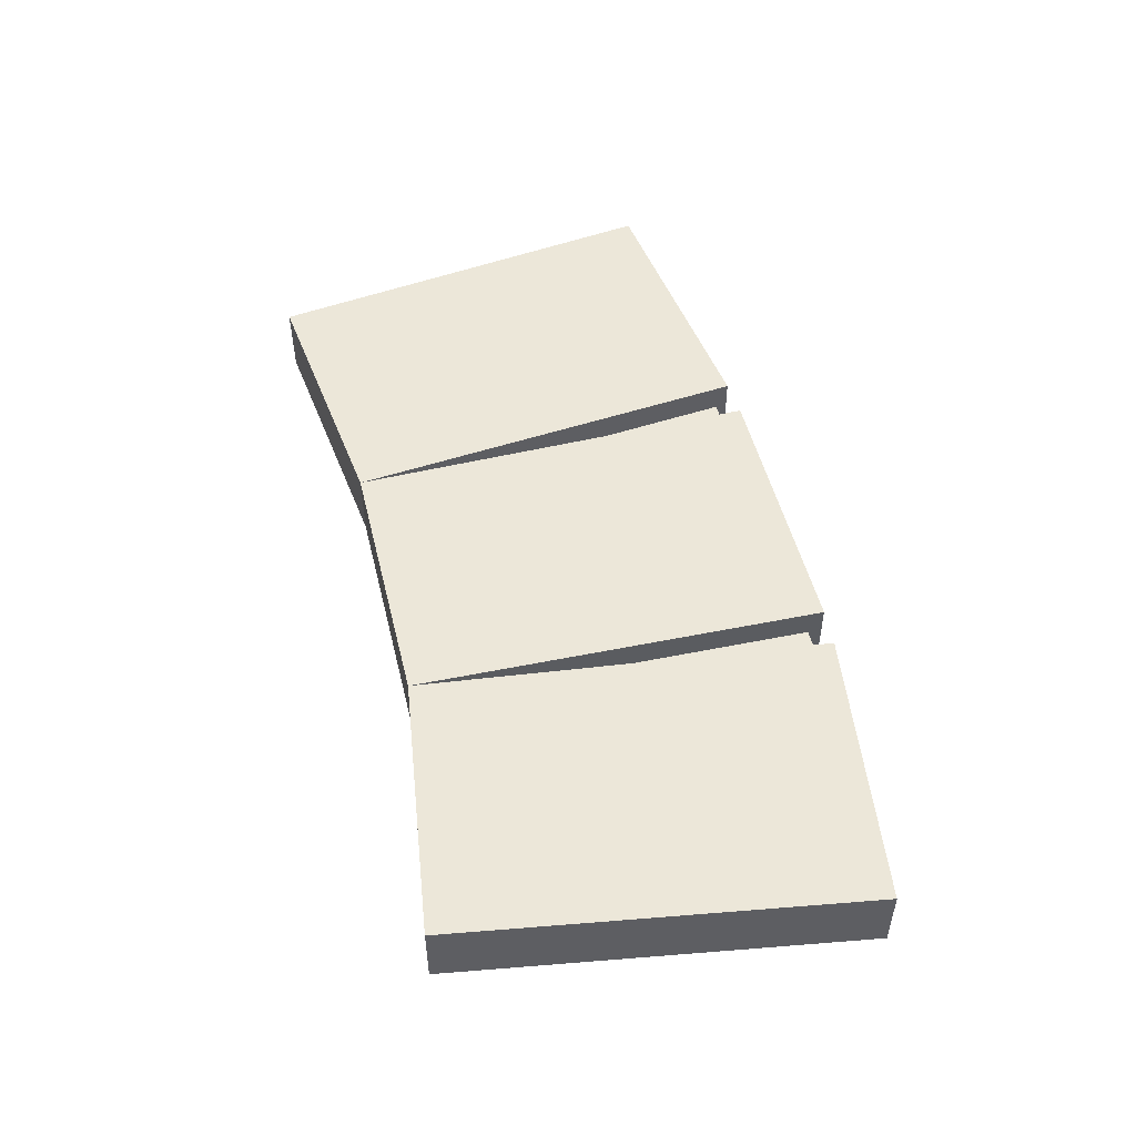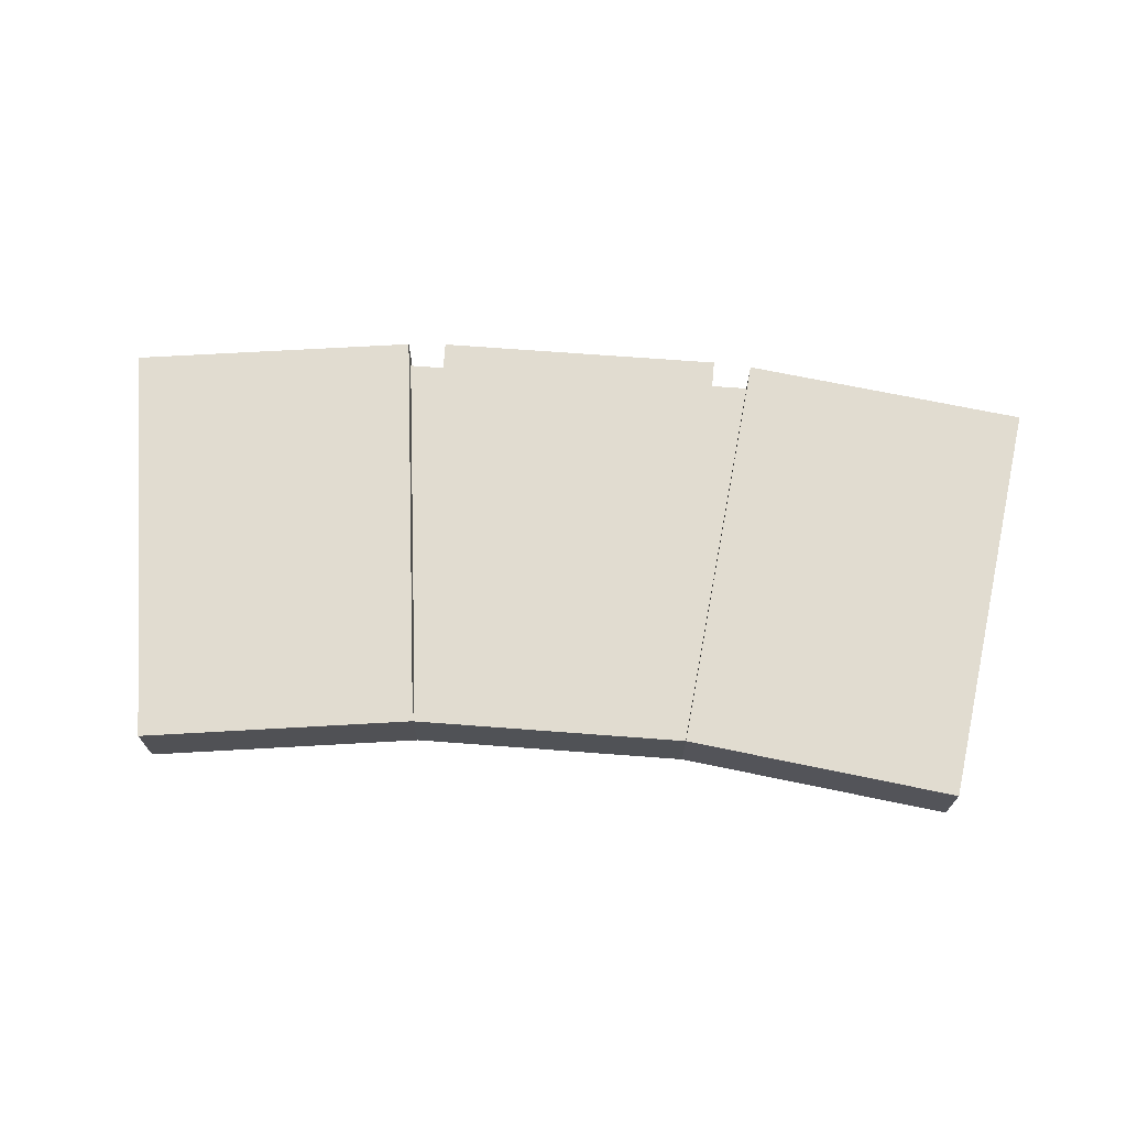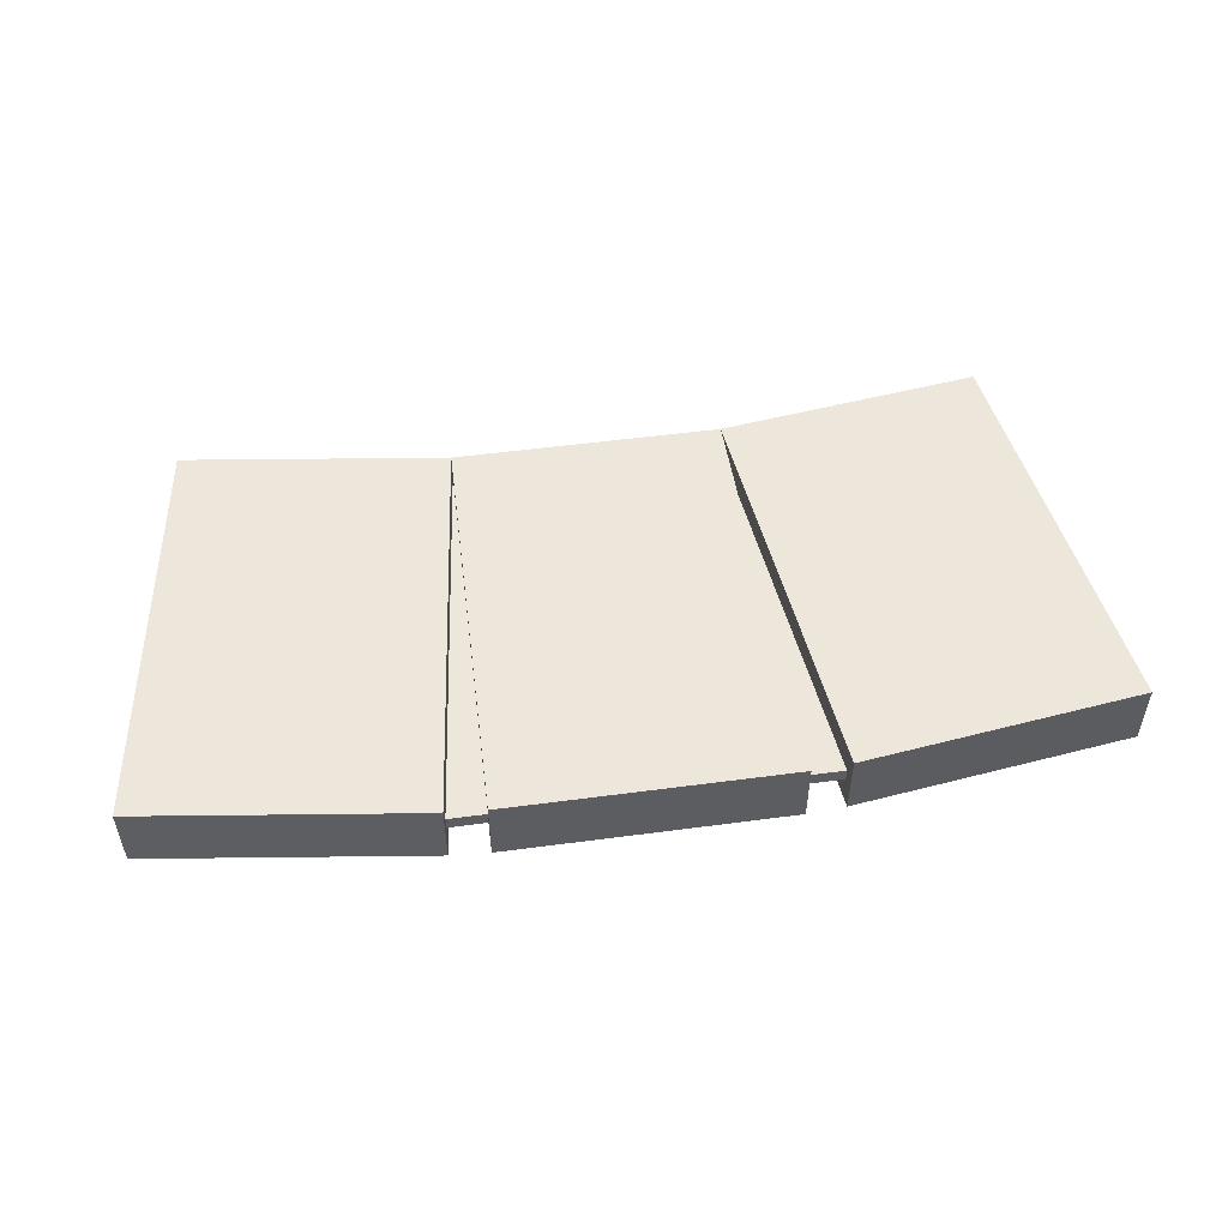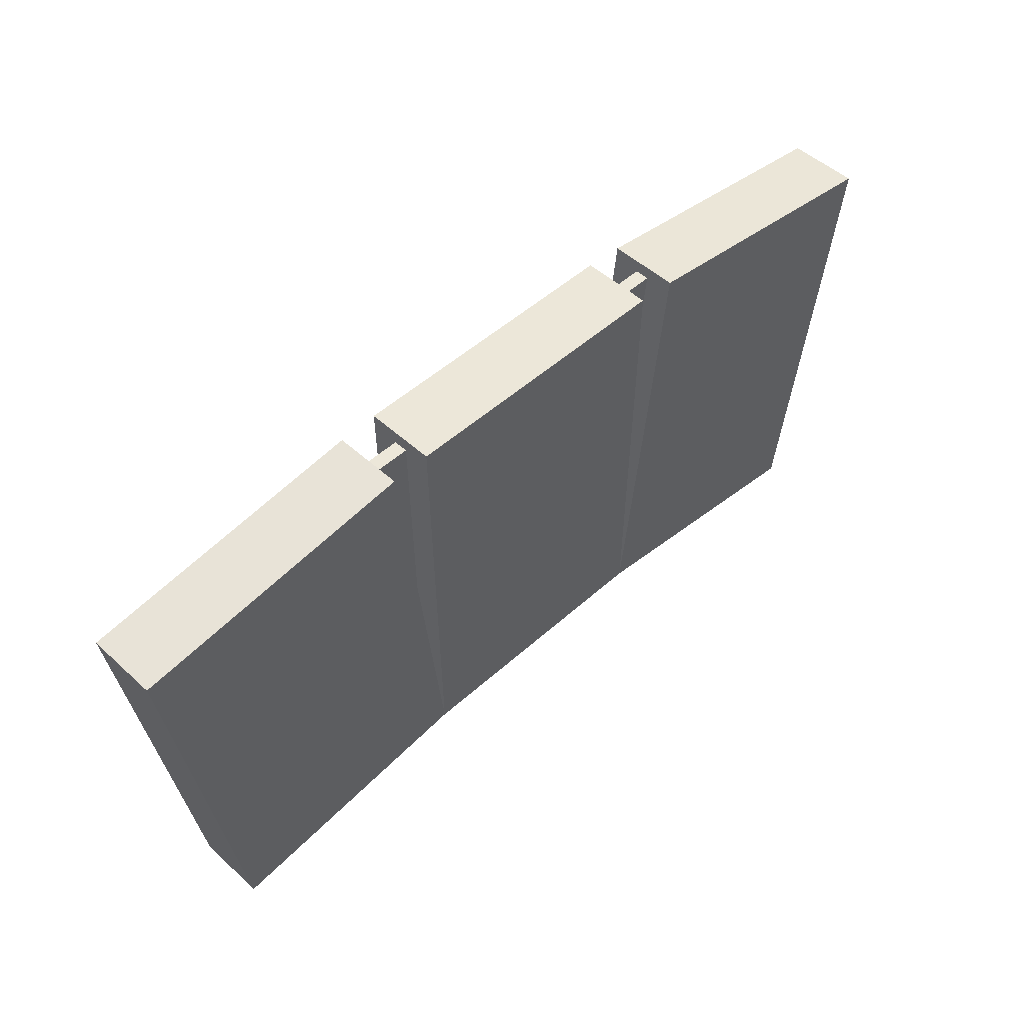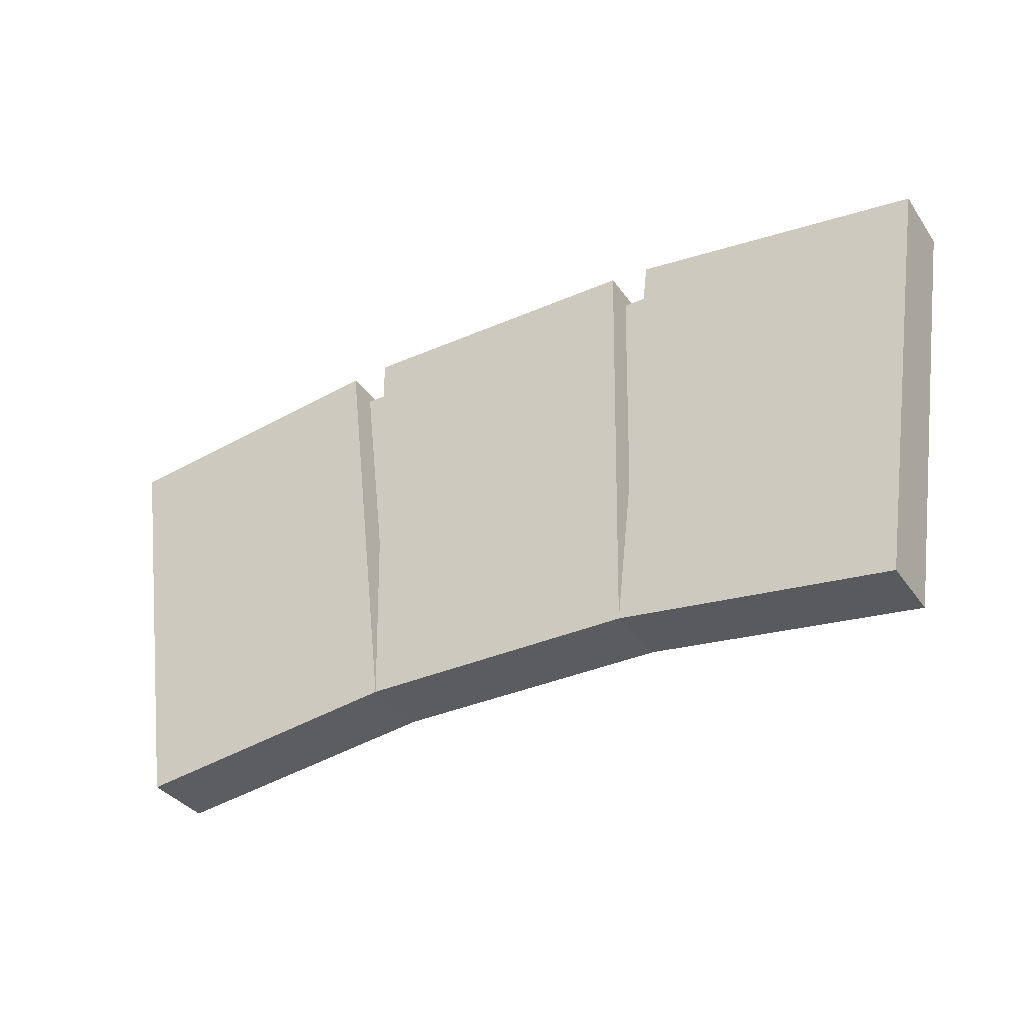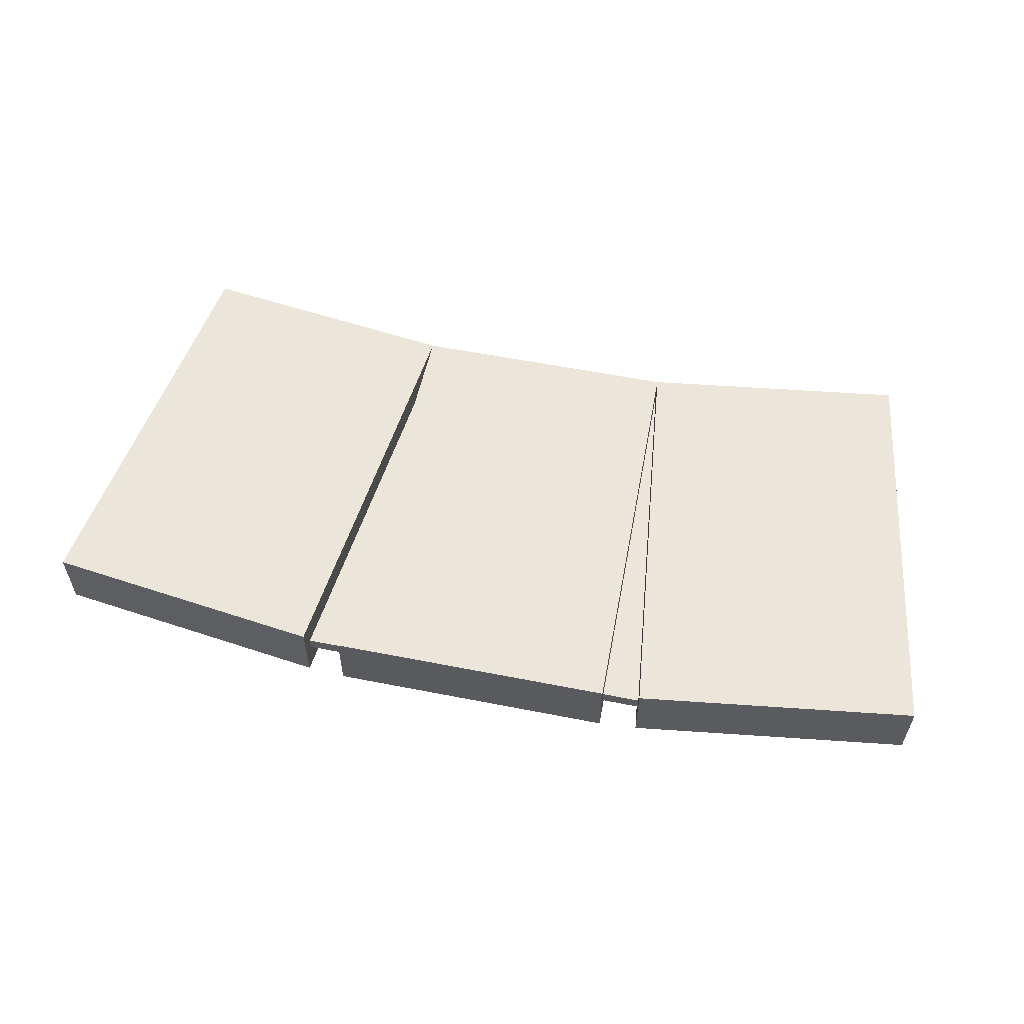
<metadata>
{"format":"obj","ext":"obj","renderer":"f3d","projection":"perspective","resolution":1024,"background":"white","views":[{"elev":50.2,"azim":76.4,"up":"+Z"},{"elev":69.4,"azim":4.3,"up":"+Z"},{"elev":51.9,"azim":171.8,"up":"+Z"},{"elev":49.8,"azim":-44.8,"up":"+Y"},{"elev":-35.2,"azim":-149.8,"up":"+Y"},{"elev":57.0,"azim":-168.4,"up":"+Z"}]}
</metadata>
<code>
o arch_3_middle
v 0.7028 0.4503 0.04219
v 1.019 0.4086 0.04219
v 1.019 0.4086 -0.03594
v 0.7028 0.4503 -0.03594
v 0.6509 -0.01087 -0.03594
v 0.95 -0.05025 -0.03594
v 0.95 -0.05025 0.04219
v 0.6509 -0.01087 0.04219
v -0.01914 0.4086 0.04219
v 0.2972 0.4503 0.04219
v 0.2972 0.4503 -0.03594
v -0.01914 0.4086 -0.03594
v 0.05001 -0.05025 -0.03594
v 0.3491 -0.01087 -0.03594
v 0.3491 -0.01087 0.04219
v 0.05001 -0.05025 0.04219
v 0.3405 0.4531 0.04219
v 0.6595 0.4531 0.04219
v 0.6595 0.4531 -0.03594
v 0.3405 0.4531 -0.03594
f 1 2 3 4
f 5 6 7 8
f 13 14 15 16
f 16 15 10 9
f 12 11 14 13
f 17 18 19 20
f 14 5 8 15
f 9 12 13 16
f 1 4 5 8
f 8 5 19 18
f 6 3 2 7
f 8 7 2 1
f 4 3 6 5
f 9 10 11 12
f 15 8 18 17
f 20 19 5 14
f 17 20 14 15
f 15 14 11 10
o arch_3_middle_inner
v 0.2291 0.4375 0.01094
v 0.7709 0.4375 0.01094
v 0.7709 0.4375 -0.004687
v 0.2291 0.4375 -0.004687
v 0.2725 -0.002319 0.01094
v 0.7275 -0.002319 0.01094
v 0.7275 -0.002319 -0.004688
v 0.2725 -0.002319 -0.004688
f 21 22 23 24
f 25 26 22 21
f 24 23 27 28

</code>
